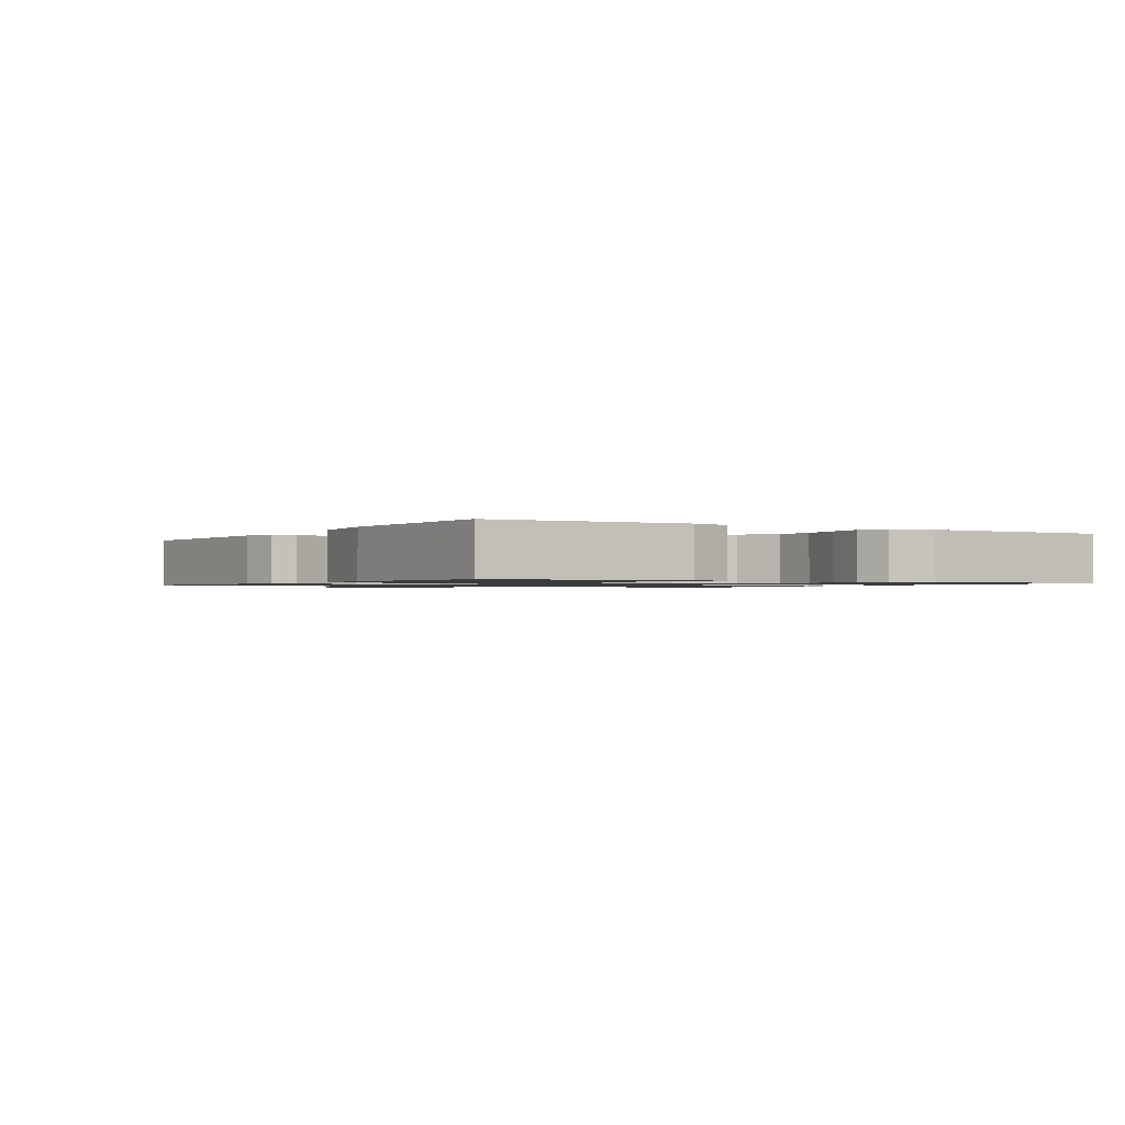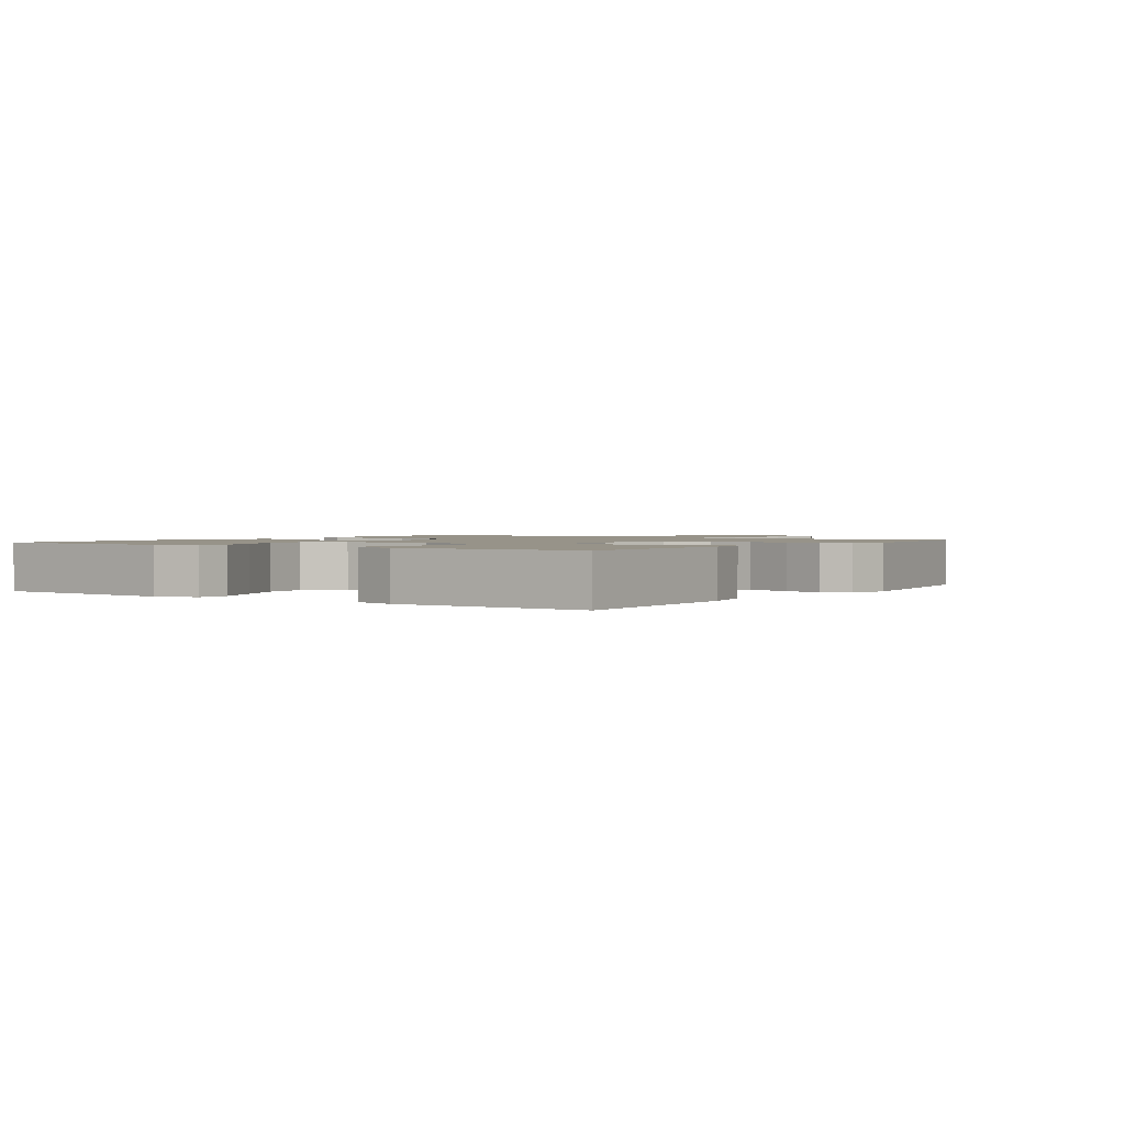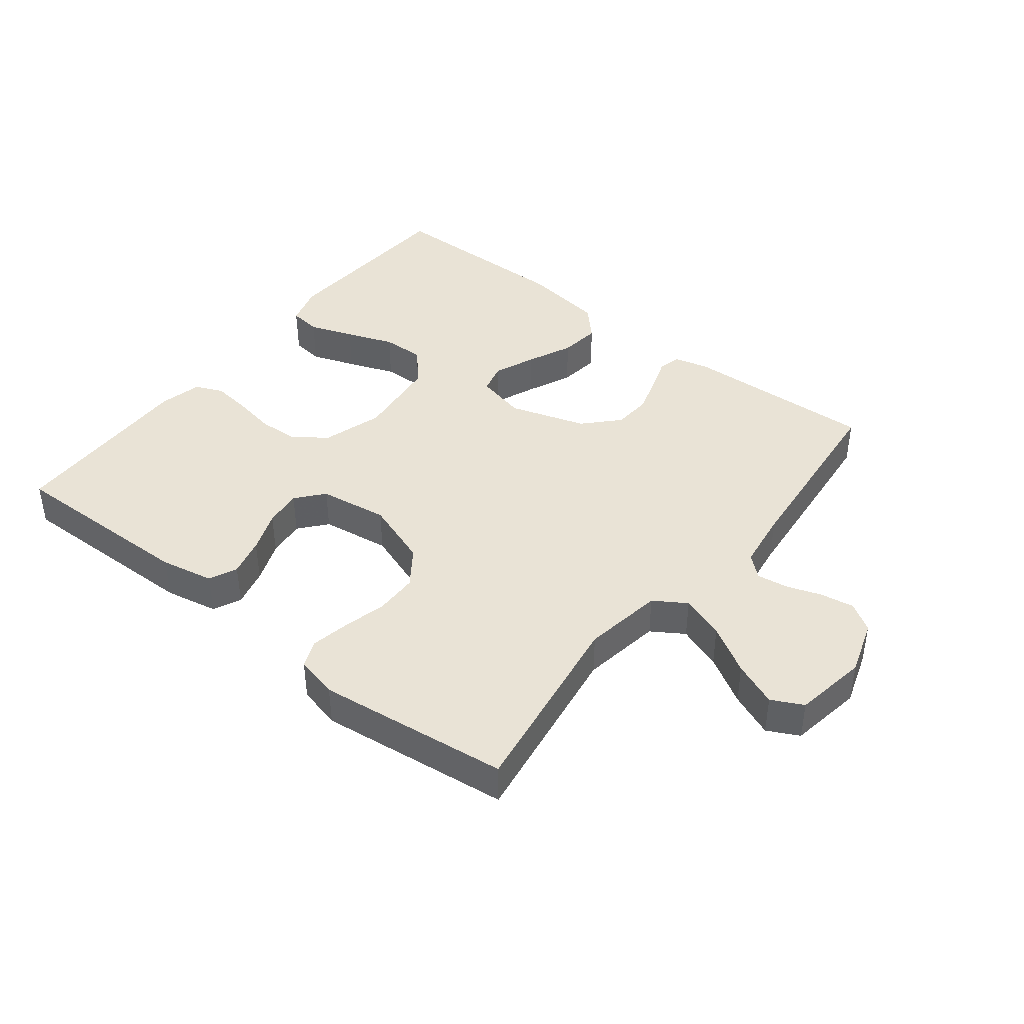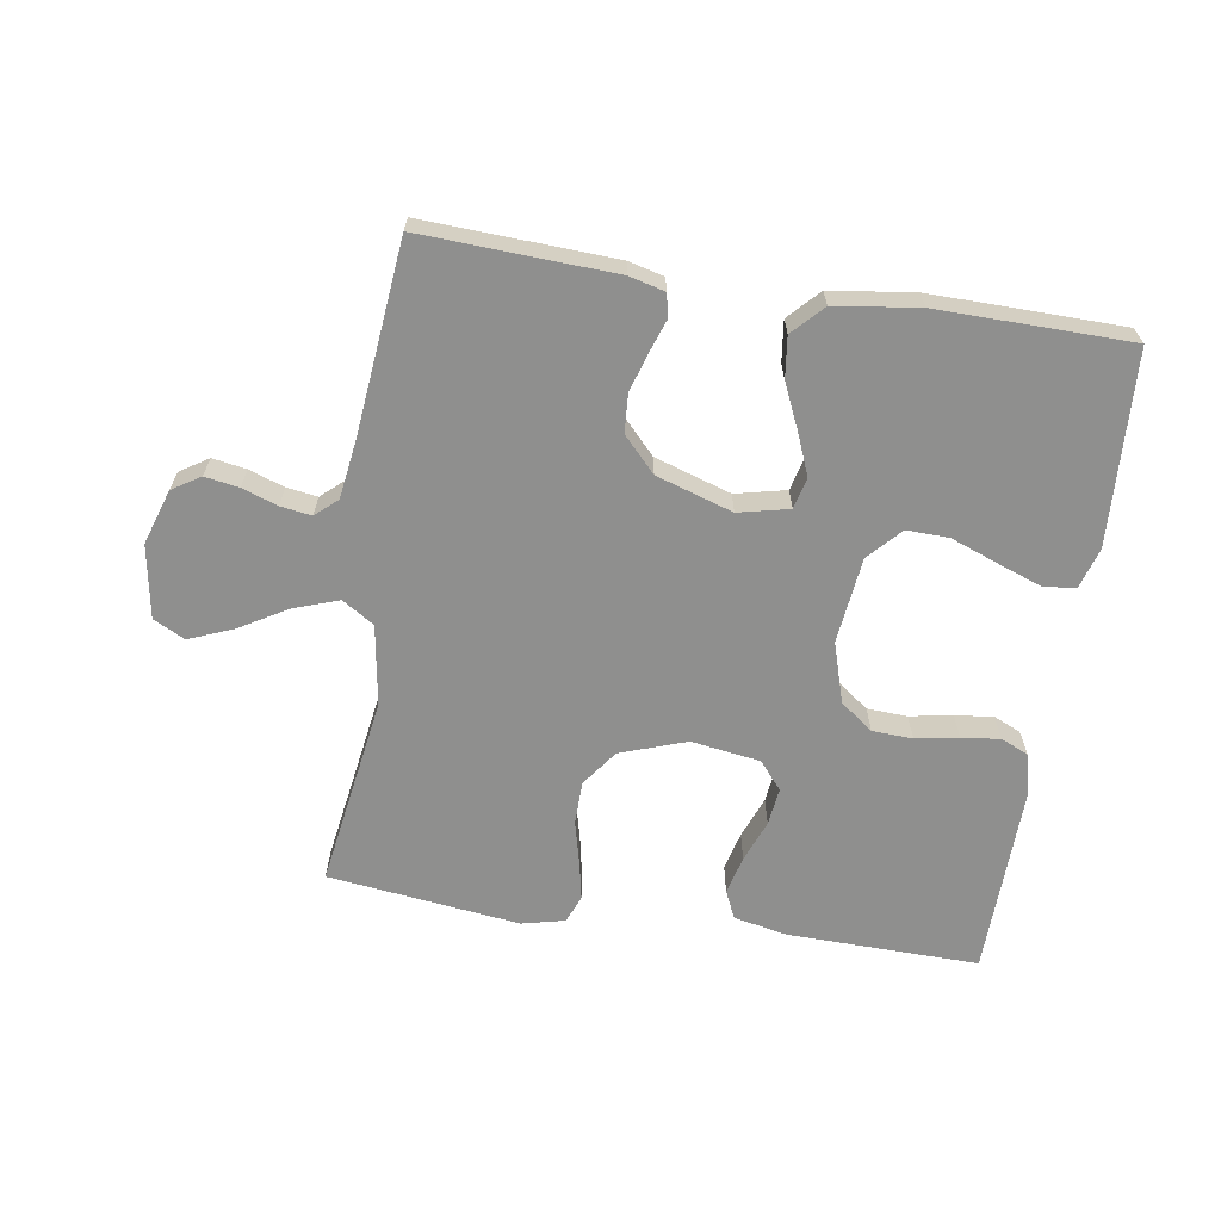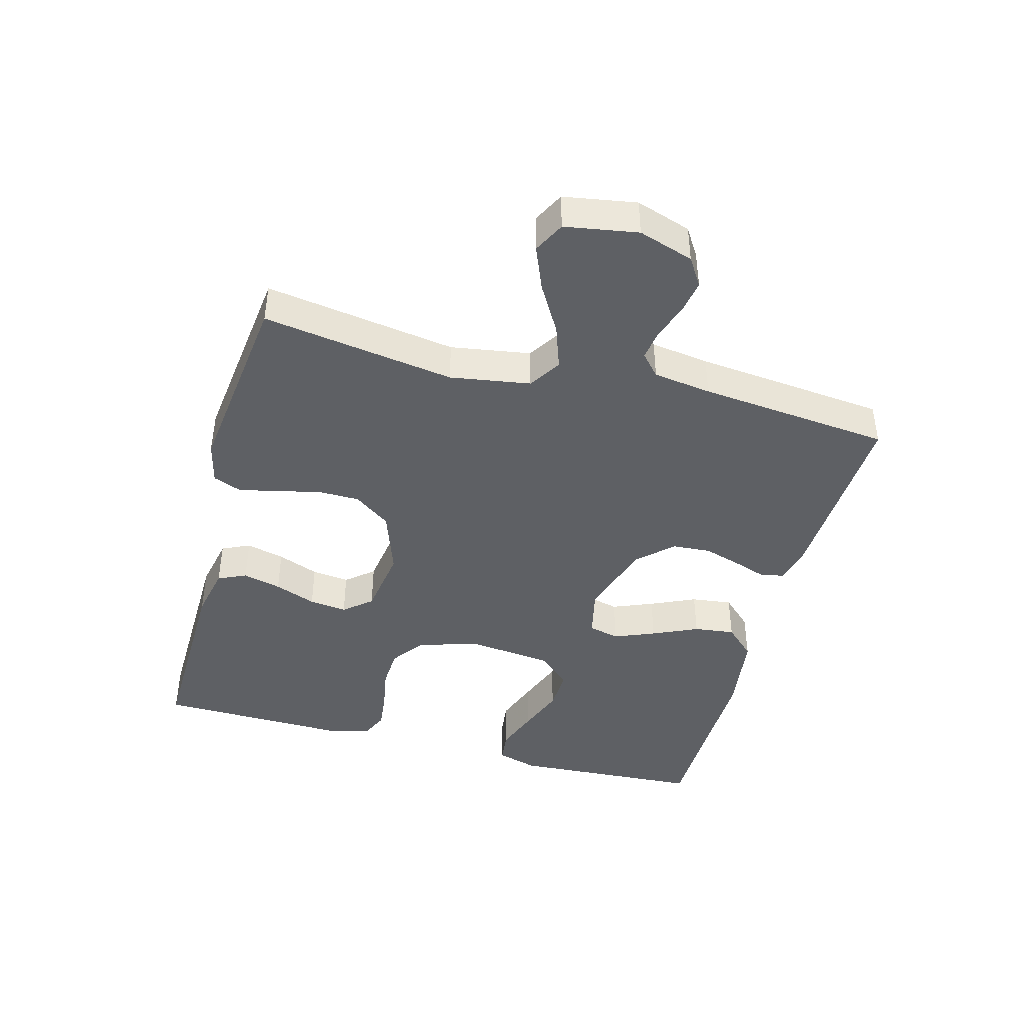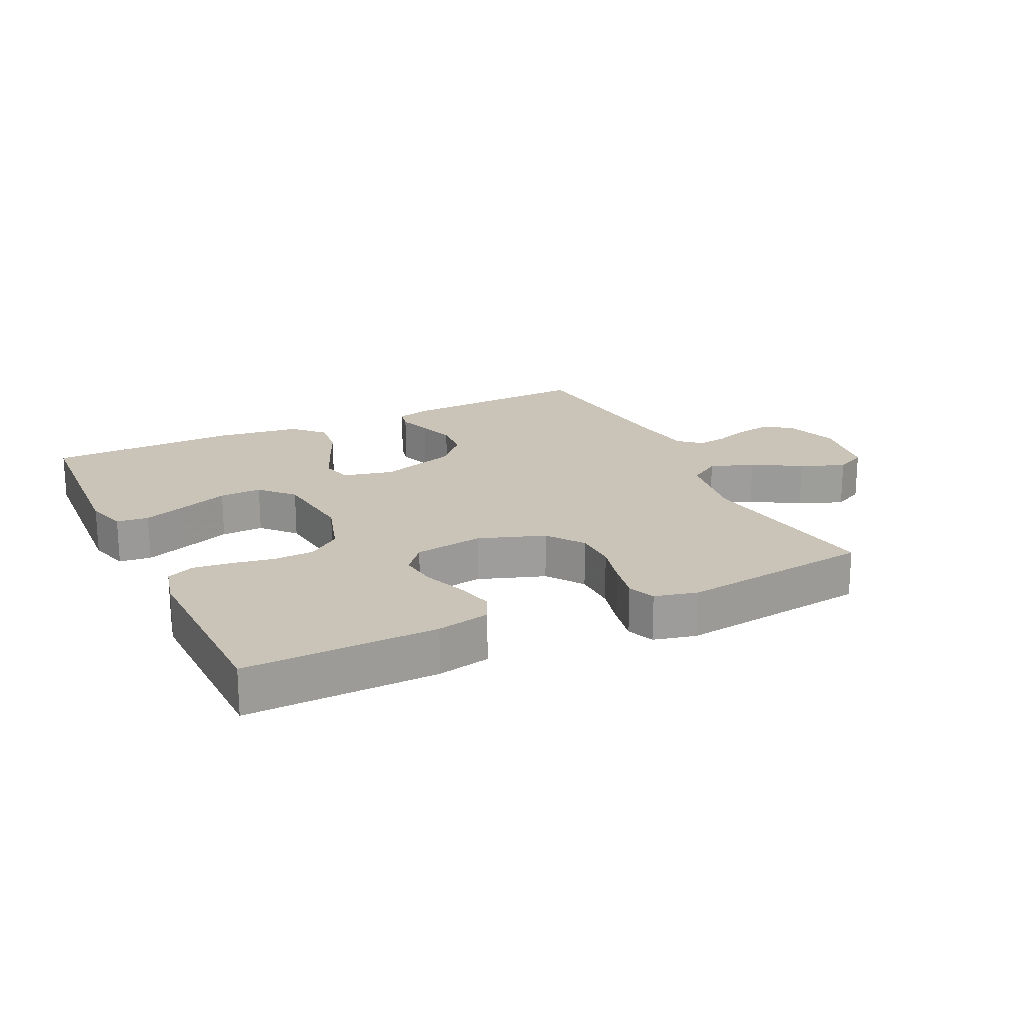
<metadata>
{"format":"obj","ext":"obj","renderer":"f3d","projection":"perspective","resolution":1024,"background":"white","views":[{"elev":-1.1,"azim":58.4,"up":"+Y"},{"elev":1.5,"azim":124.4,"up":"+Y"},{"elev":42.0,"azim":-141.7,"up":"+Y"},{"elev":-65.1,"azim":-8.9,"up":"+Y"},{"elev":-42.8,"azim":-105.0,"up":"+Y"},{"elev":20.0,"azim":154.3,"up":"+Y"}]}
</metadata>
<code>
v 0.5 0.07 0.5
v 0.517 0.07 0.2
v 0.498 0.07 0.136
v 0.448 0.07 0.13
v 0.379 0.07 0.155
v 0.305 0.07 0.183
v 0.239 0.07 0.185
v 0.192 0.07 0.134
v 0.177 0.07 0
v 0.206 0.07 -0.094
v 0.257 0.07 -0.132
v 0.32 0.07 -0.135
v 0.387 0.07 -0.123
v 0.447 0.07 -0.116
v 0.49 0.07 -0.135
v 0.506 0.07 -0.2
v 0.5 0.07 -0.5
v 0.2 0.07 -0.494
v 0.117 0.07 -0.477
v 0.097 0.07 -0.433
v 0.112 0.07 -0.373
v 0.137 0.07 -0.308
v 0.144 0.07 -0.249
v 0.108 0.07 -0.206
v 0 0.07 -0.19
v -0.103 0.07 -0.226
v -0.144 0.07 -0.283
v -0.145 0.07 -0.35
v -0.128 0.07 -0.418
v -0.116 0.07 -0.478
v -0.133 0.07 -0.521
v -0.2 0.07 -0.537
v -0.5 0.07 -0.5
v -0.454 0.07 -0.2
v -0.474 0.07 -0.075
v -0.524 0.07 -0.043
v -0.593 0.07 -0.067
v -0.668 0.07 -0.111
v -0.737 0.07 -0.139
v -0.786 0.07 -0.114
v -0.805 0.07 0
v -0.777 0.07 0.086
v -0.733 0.07 0.114
v -0.68 0.07 0.105
v -0.625 0.07 0.086
v -0.577 0.07 0.079
v -0.543 0.07 0.109
v -0.53 0.07 0.2
v -0.5 0.07 0.5
v -0.2 0.07 0.486
v -0.145 0.07 0.472
v -0.137 0.07 0.436
v -0.155 0.07 0.384
v -0.173 0.07 0.325
v -0.169 0.07 0.265
v -0.119 0.07 0.212
v 0 0.07 0.174
v 0.079 0.07 0.192
v 0.091 0.07 0.24
v 0.065 0.07 0.304
v 0.033 0.07 0.375
v 0.025 0.07 0.439
v 0.07 0.07 0.486
v 0.2 0.07 0.504
v 0.5 0 0.5
v 0.517 0 0.2
v 0.498 0 0.136
v 0.448 0 0.13
v 0.379 0 0.155
v 0.305 0 0.183
v 0.239 0 0.185
v 0.192 0 0.134
v 0.177 0 0
v 0.206 0 -0.094
v 0.257 0 -0.132
v 0.32 0 -0.135
v 0.387 0 -0.123
v 0.447 0 -0.116
v 0.49 0 -0.135
v 0.506 0 -0.2
v 0.5 0 -0.5
v 0.2 0 -0.494
v 0.117 0 -0.477
v 0.097 0 -0.433
v 0.112 0 -0.373
v 0.137 0 -0.308
v 0.144 0 -0.249
v 0.108 0 -0.206
v 0 0 -0.19
v -0.103 0 -0.226
v -0.144 0 -0.283
v -0.145 0 -0.35
v -0.128 0 -0.418
v -0.116 0 -0.478
v -0.133 0 -0.521
v -0.2 0 -0.537
v -0.5 0 -0.5
v -0.454 0 -0.2
v -0.474 0 -0.075
v -0.524 0 -0.043
v -0.593 0 -0.067
v -0.668 0 -0.111
v -0.737 0 -0.139
v -0.786 0 -0.114
v -0.805 0 0
v -0.777 0 0.086
v -0.733 0 0.114
v -0.68 0 0.105
v -0.625 0 0.086
v -0.577 0 0.079
v -0.543 0 0.109
v -0.53 0 0.2
v -0.5 0 0.5
v -0.2 0 0.486
v -0.145 0 0.472
v -0.137 0 0.436
v -0.155 0 0.384
v -0.173 0 0.325
v -0.169 0 0.265
v -0.119 0 0.212
v 0 0 0.174
v 0.079 0 0.192
v 0.091 0 0.24
v 0.065 0 0.304
v 0.033 0 0.375
v 0.025 0 0.439
v 0.07 0 0.486
v 0.2 0 0.504
f 60 61 62 63
f 59 60 63 64
f 58 59 64 1
f 50 51 52 53
f 48 49 50 53
f 47 48 53 54
f 46 47 54 55
f 42 43 44 45
f 42 45 46
f 41 42 46
f 40 41 46
f 37 38 39 40
f 36 37 40 46
f 35 36 46 55
f 31 32 33 34
f 28 29 30 31
f 28 31 34 35
f 19 20 21 22
f 19 22 23
f 18 19 23
f 17 18 23
f 16 17 23 24
f 12 13 14 15
f 12 15 16 24
f 3 4 5 6
f 1 2 3 6
f 58 1 6 7
f 57 58 7 8
f 35 55 56
f 35 56 57
f 27 28 35
f 26 27 35 57
f 25 26 57 8
f 11 12 24 25
f 10 11 25
f 9 10 25
f 8 9 25
f 127 126 125 124
f 128 127 124 123
f 65 128 123 122
f 117 116 115 114
f 117 114 113 112
f 118 117 112 111
f 119 118 111 110
f 109 108 107 106
f 110 109 106
f 110 106 105
f 110 105 104
f 104 103 102 101
f 110 104 101 100
f 119 110 100 99
f 98 97 96 95
f 95 94 93 92
f 99 98 95 92
f 86 85 84 83
f 87 86 83
f 87 83 82
f 87 82 81
f 88 87 81 80
f 79 78 77 76
f 88 80 79 76
f 70 69 68 67
f 70 67 66 65
f 71 70 65 122
f 72 71 122 121
f 120 119 99
f 121 120 99
f 99 92 91
f 121 99 91 90
f 72 121 90 89
f 89 88 76 75
f 89 75 74
f 89 74 73
f 89 73 72
f 1 65 66 2
f 2 66 67 3
f 3 67 68 4
f 4 68 69 5
f 5 69 70 6
f 6 70 71 7
f 7 71 72 8
f 8 72 73 9
f 9 73 74 10
f 10 74 75 11
f 11 75 76 12
f 12 76 77 13
f 13 77 78 14
f 14 78 79 15
f 15 79 80 16
f 16 80 81 17
f 17 81 82 18
f 18 82 83 19
f 19 83 84 20
f 20 84 85 21
f 21 85 86 22
f 22 86 87 23
f 23 87 88 24
f 24 88 89 25
f 25 89 90 26
f 26 90 91 27
f 27 91 92 28
f 28 92 93 29
f 29 93 94 30
f 30 94 95 31
f 31 95 96 32
f 32 96 97 33
f 33 97 98 34
f 34 98 99 35
f 35 99 100 36
f 36 100 101 37
f 37 101 102 38
f 38 102 103 39
f 39 103 104 40
f 40 104 105 41
f 41 105 106 42
f 42 106 107 43
f 43 107 108 44
f 44 108 109 45
f 45 109 110 46
f 46 110 111 47
f 47 111 112 48
f 48 112 113 49
f 49 113 114 50
f 50 114 115 51
f 51 115 116 52
f 52 116 117 53
f 53 117 118 54
f 54 118 119 55
f 55 119 120 56
f 56 120 121 57
f 57 121 122 58
f 58 122 123 59
f 59 123 124 60
f 60 124 125 61
f 61 125 126 62
f 62 126 127 63
f 63 127 128 64
f 64 128 65 1

</code>
